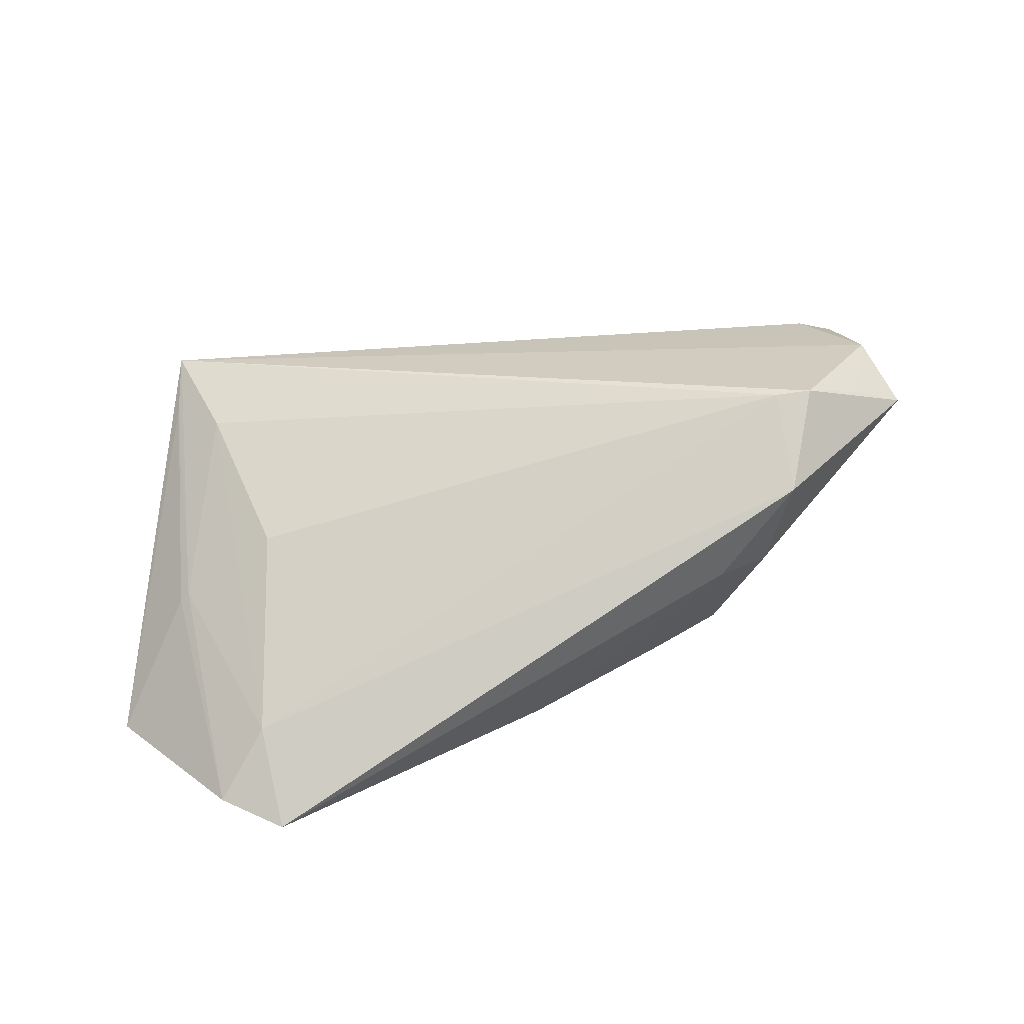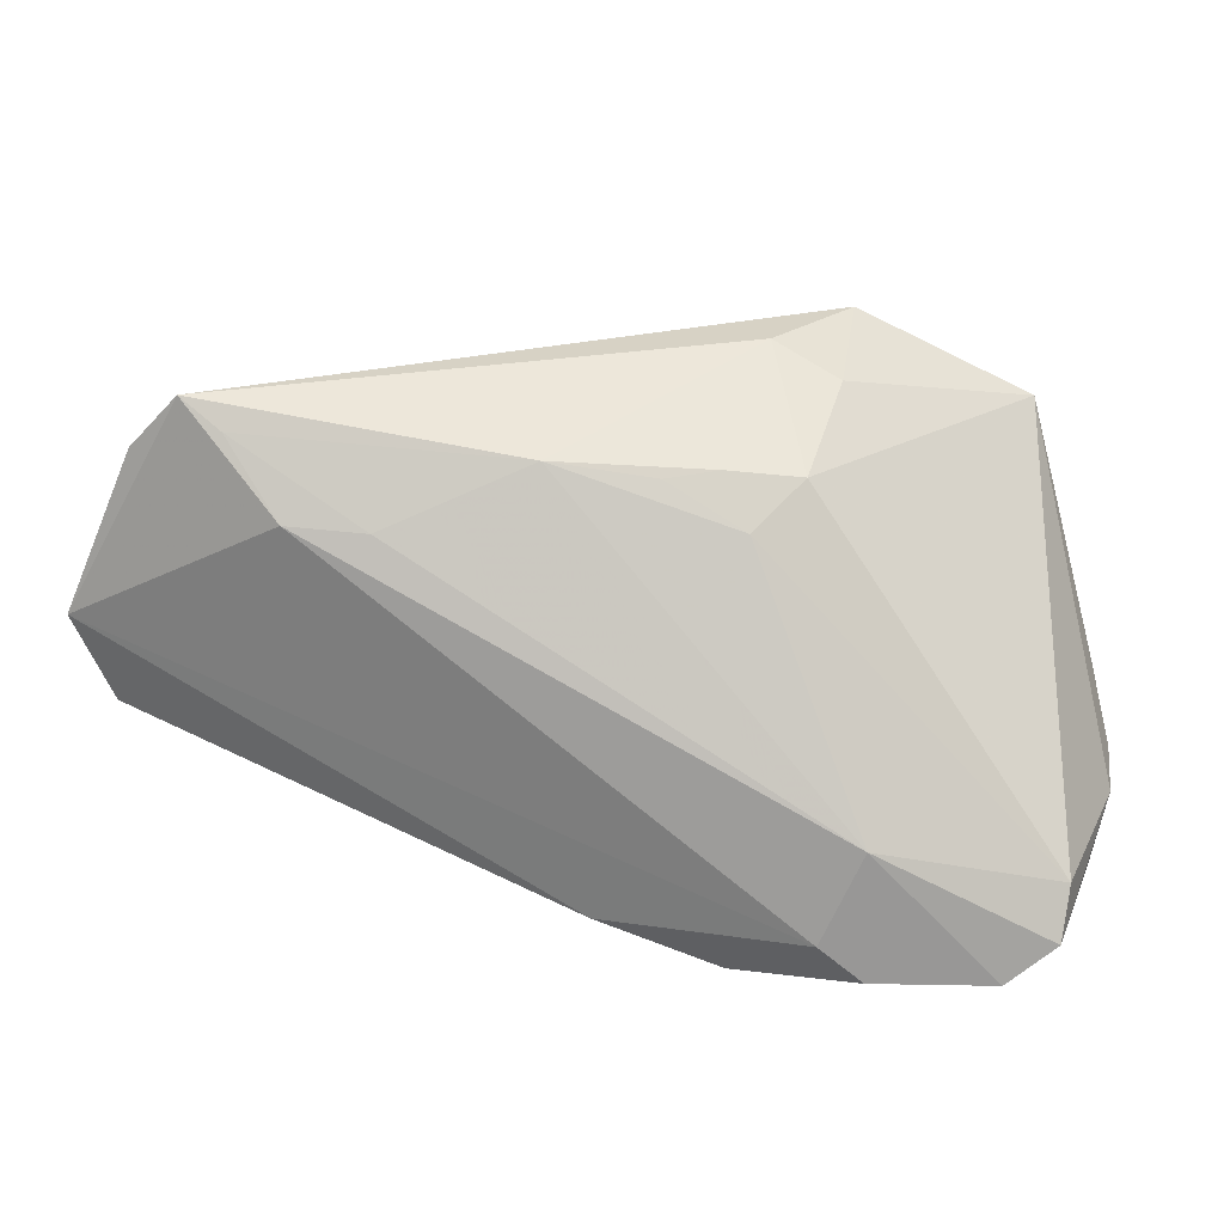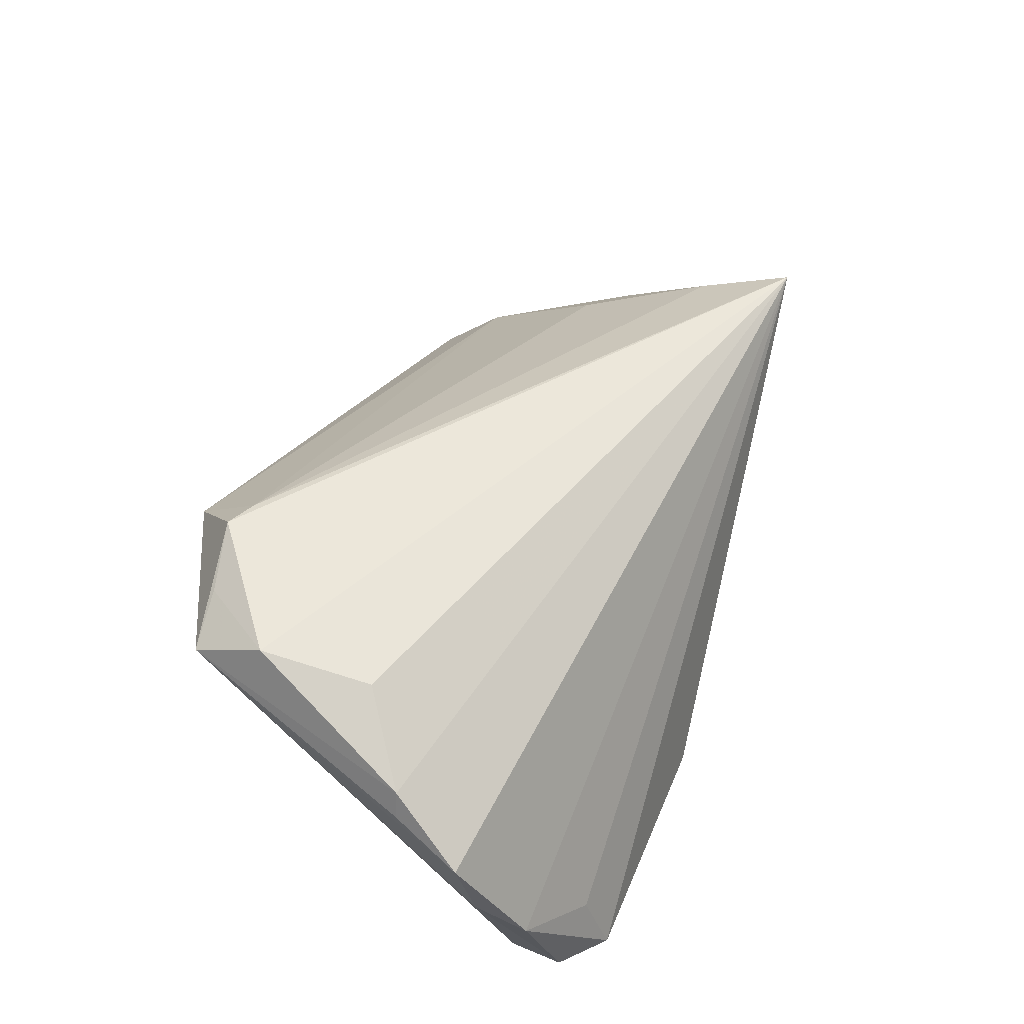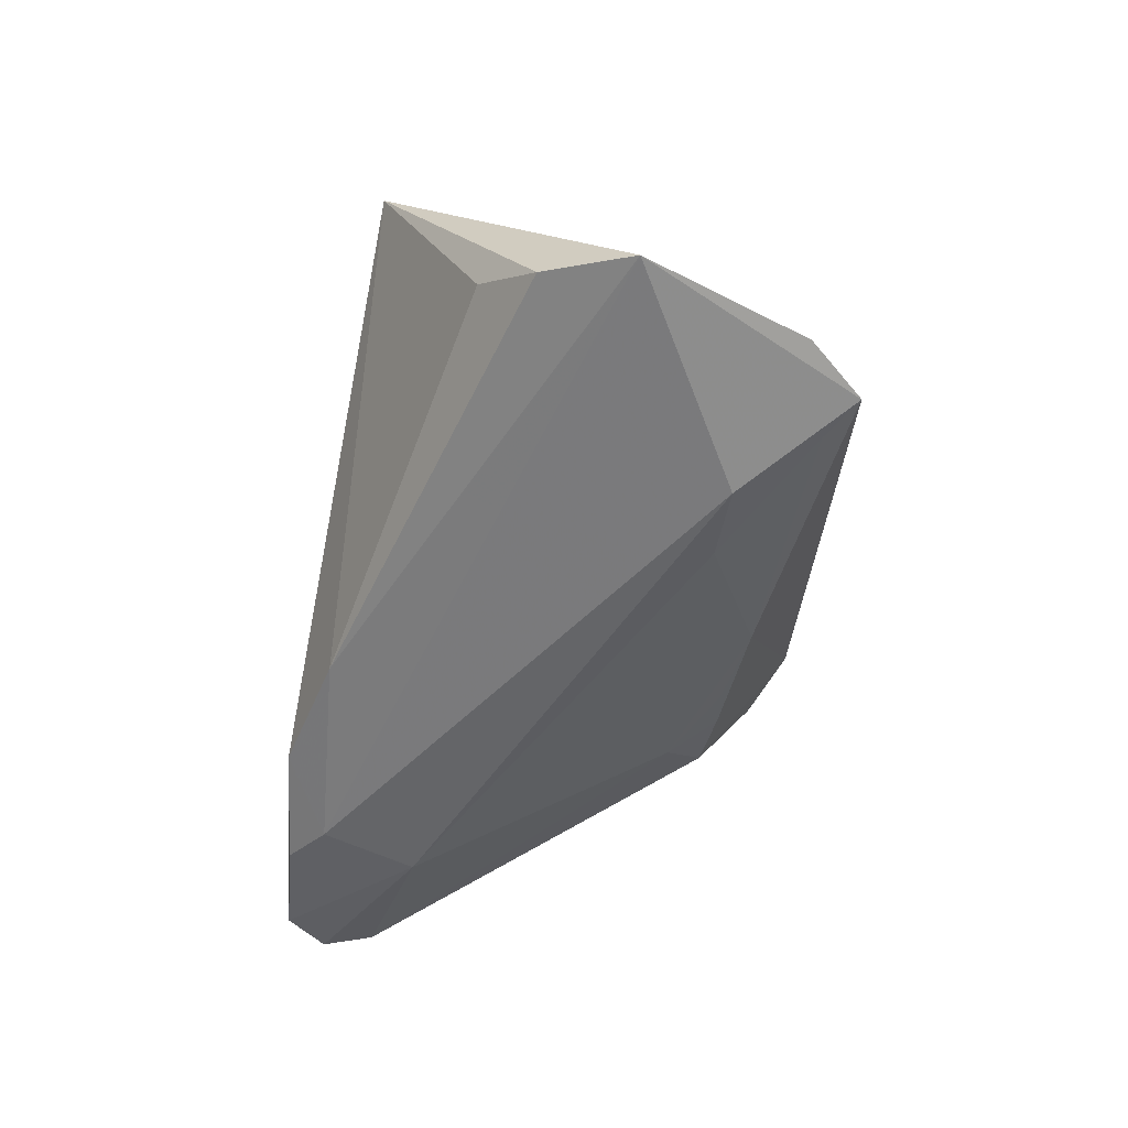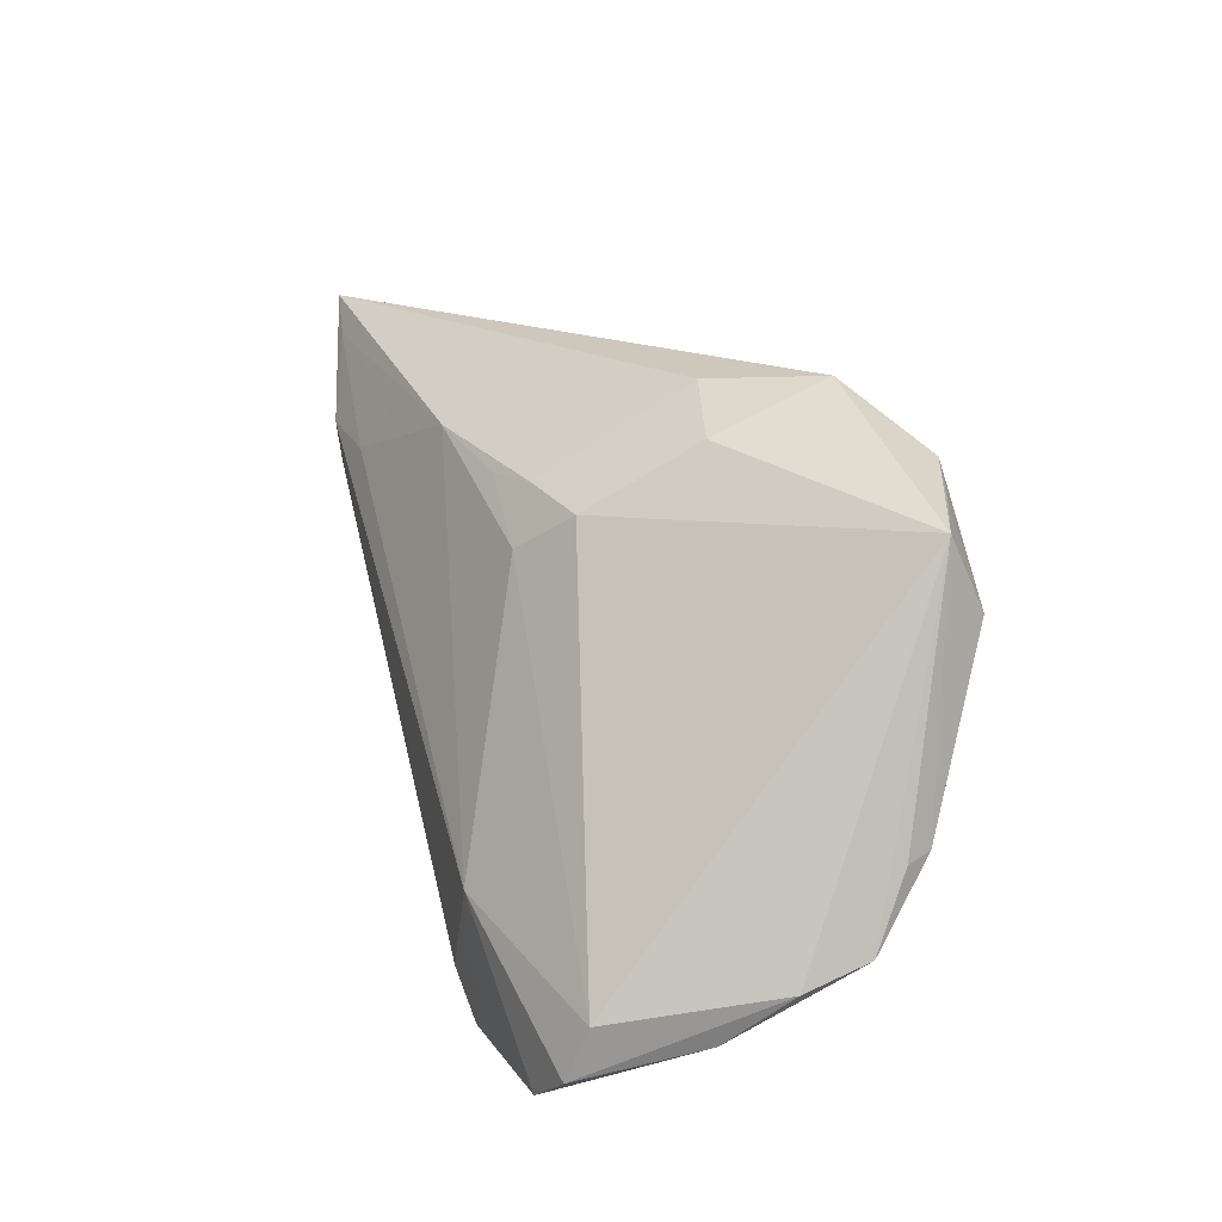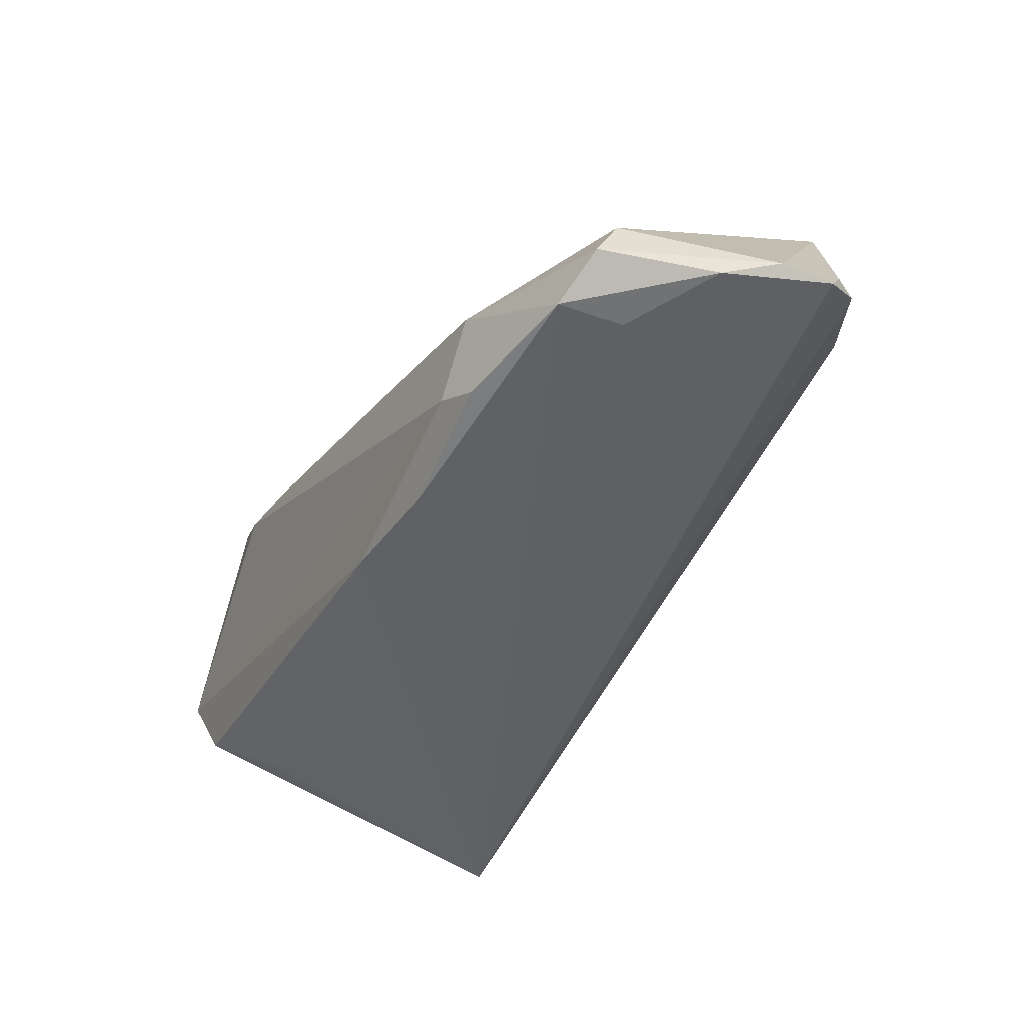
<metadata>
{"format":"obj","ext":"obj","renderer":"f3d","projection":"perspective","resolution":1024,"background":"white","views":[{"elev":30.1,"azim":159.0,"up":"+Z"},{"elev":18.2,"azim":-171.8,"up":"+Y"},{"elev":54.8,"azim":-67.2,"up":"+Z"},{"elev":-51.6,"azim":85.5,"up":"+Z"},{"elev":20.3,"azim":-107.1,"up":"+Y"},{"elev":-55.3,"azim":-121.5,"up":"+Y"}]}
</metadata>
<code>
v 0.0362 0.01903 -0.024
v 0.04723 -0.019 0.01701
v 0.05238 -0.0116 -0.008717
v 0.04802 0.03238 -0.02072
v -0.02507 0.02679 0.02781
v -0.05591 -0.01783 0.003666
v -0.05361 -0.006225 0.01579
v -0.02913 0.02843 0.02848
v 0.04299 0.02862 -0.02145
v -0.0437 -0.03208 -0.02067
v 0.04778 0.02351 -0.01078
v 0.05216 0.002428 -0.0006457
v -0.02303 -0.02714 -0.024
v -0.0232 0.03651 0.01864
v -0.04509 0.02547 0.02273
v 0.04106 0.005278 0.007435
v 0.05326 0.002134 -0.001823
v 0.05884 -0.005133 -0.01601
v -0.004134 0.02314 -0.01387
v -0.03776 0.02629 0.02572
v -0.01259 -0.03208 -0.02075
v 0.02646 0.01818 -0.02285
v 0.04323 -0.0123 0.01725
v -0.02841 -0.03175 -0.02297
v 0.008764 0.02541 -0.01661
v -0.0499 -0.02734 -0.01922
v 0.06326 0.005835 -0.01838
v 0.05443 0.02589 -0.01915
v -0.04372 -0.02866 -0.0117
v -0.04214 0.001936 0.02492
v -0.0106 0.02373 -0.01132
v 0.04524 -0.02416 0.02218
v -0.02827 -0.01537 -0.024
v -0.01976 0.02256 -0.008853
v -0.05072 -0.02082 -0.01672
v -0.05337 -0.02375 -0.004035
v -0.05202 -0.005702 0.01906
v 0.002864 -0.02699 -0.0206
v -0.02272 0.0306 0.004629
v -0.0559 -0.01515 0.01163
v -0.04427 0.01613 0.02731
v -0.01398 0.01739 -0.01433
v -0.01423 0.03486 0.006515
f 27 32 18
f 32 8 41
f 41 30 32
f 32 12 23
f 27 18 38
f 32 29 10
f 32 30 37
f 37 40 32
f 30 41 37
f 5 23 16
f 5 8 32
f 32 23 5
f 21 38 32
f 32 10 21
f 21 10 24
f 3 18 32
f 32 38 3
f 3 38 18
f 36 40 6
f 36 10 29
f 36 29 32
f 32 40 36
f 1 4 27
f 40 37 7
f 2 12 32
f 2 17 12
f 2 32 27
f 27 17 2
f 12 17 28
f 27 4 28
f 28 17 27
f 27 38 13
f 13 1 27
f 13 21 24
f 38 21 13
f 4 1 9
f 15 37 41
f 15 7 37
f 15 35 6
f 6 40 15
f 40 7 15
f 12 28 11
f 16 23 11
f 11 23 12
f 11 28 4
f 11 5 16
f 42 31 19
f 25 43 4
f 25 31 43
f 25 19 31
f 4 9 25
f 42 19 25
f 20 41 8
f 8 15 20
f 20 15 41
f 14 15 8
f 14 11 4
f 4 43 14
f 8 5 14
f 5 11 14
f 39 14 43
f 15 14 39
f 10 36 26
f 6 35 26
f 26 36 6
f 1 13 33
f 42 25 33
f 24 10 33
f 33 13 24
f 10 26 33
f 35 42 33
f 33 26 35
f 34 31 42
f 34 42 35
f 43 31 34
f 34 39 43
f 35 15 34
f 15 39 34
f 1 33 22
f 22 33 25
f 22 9 1
f 22 25 9

</code>
